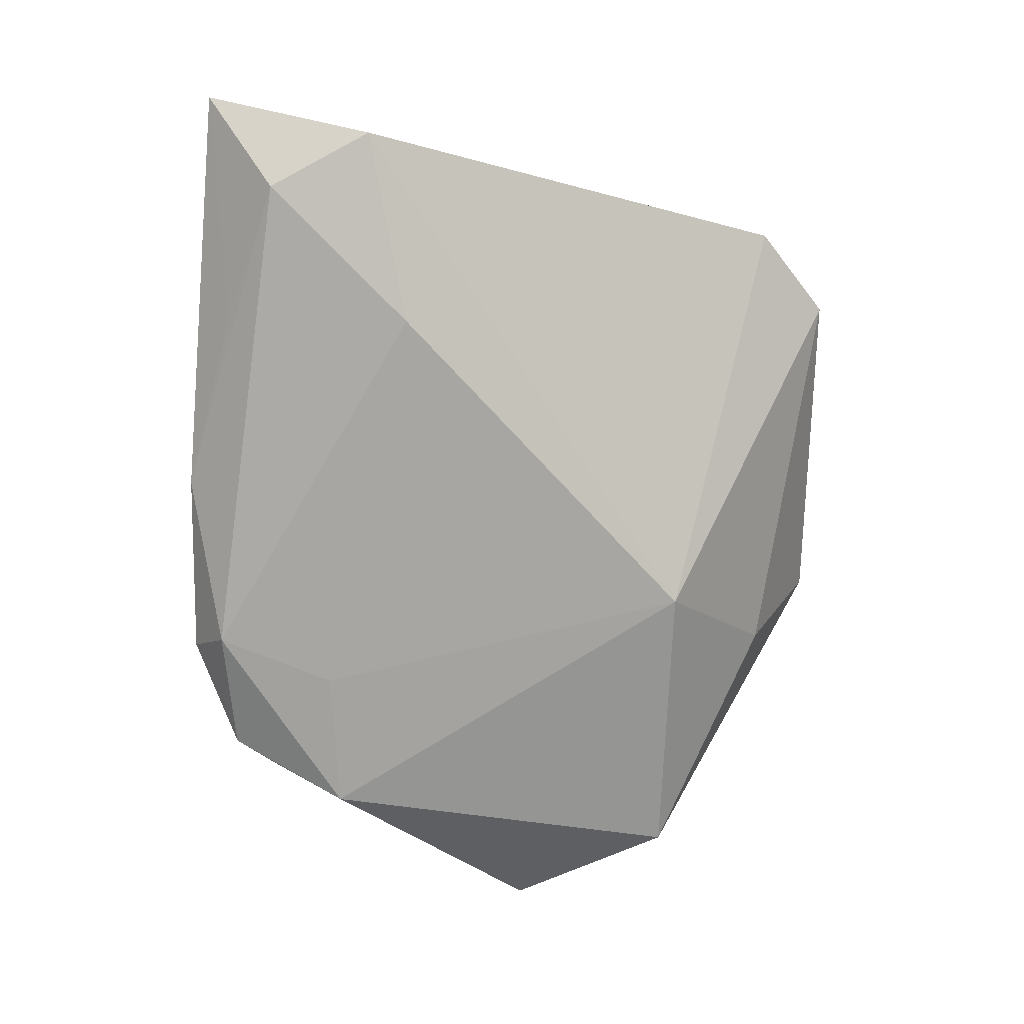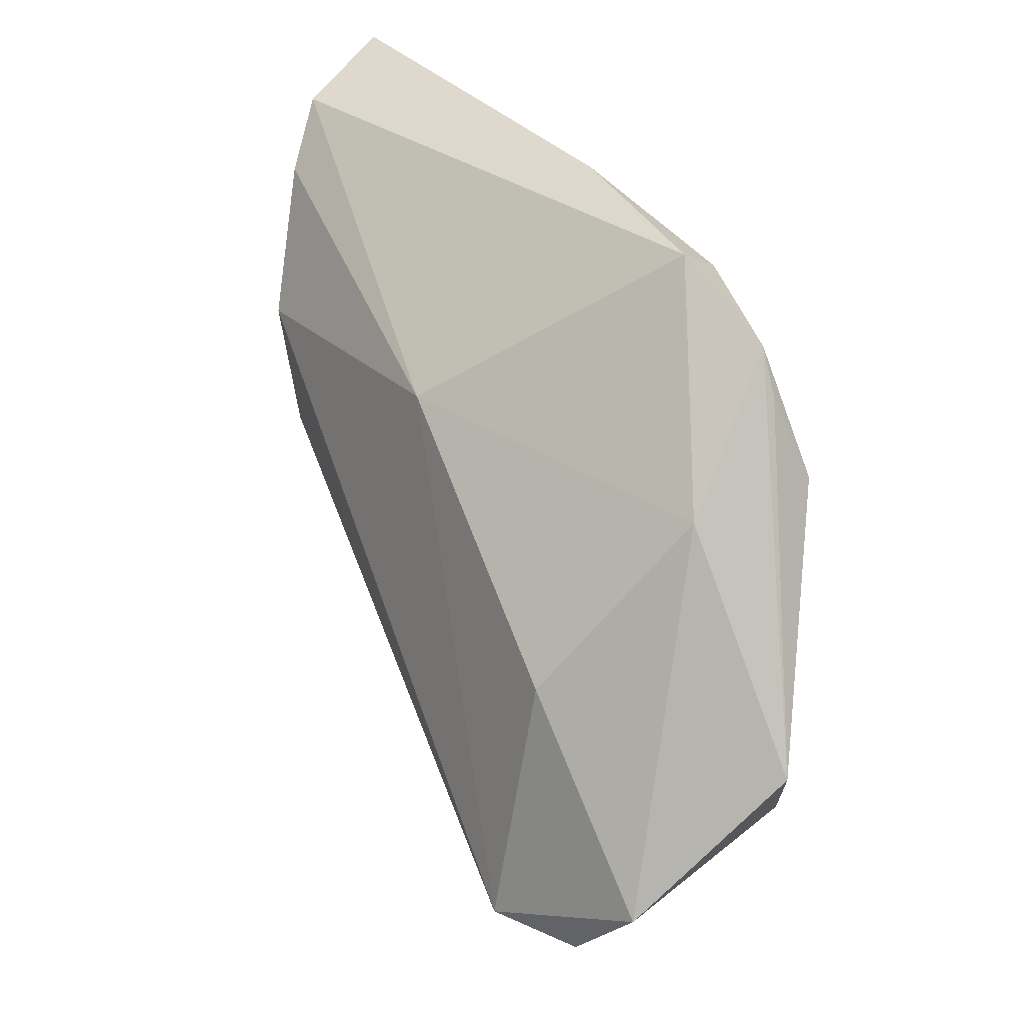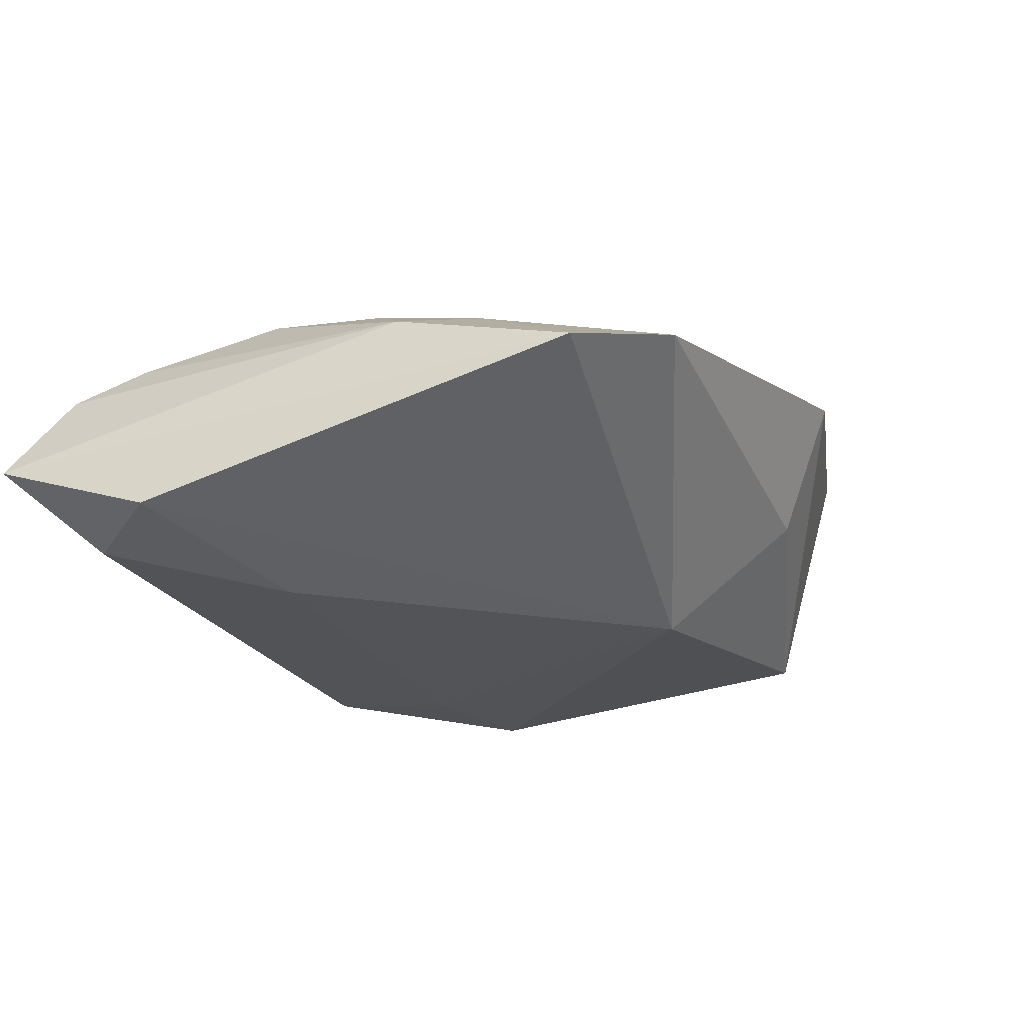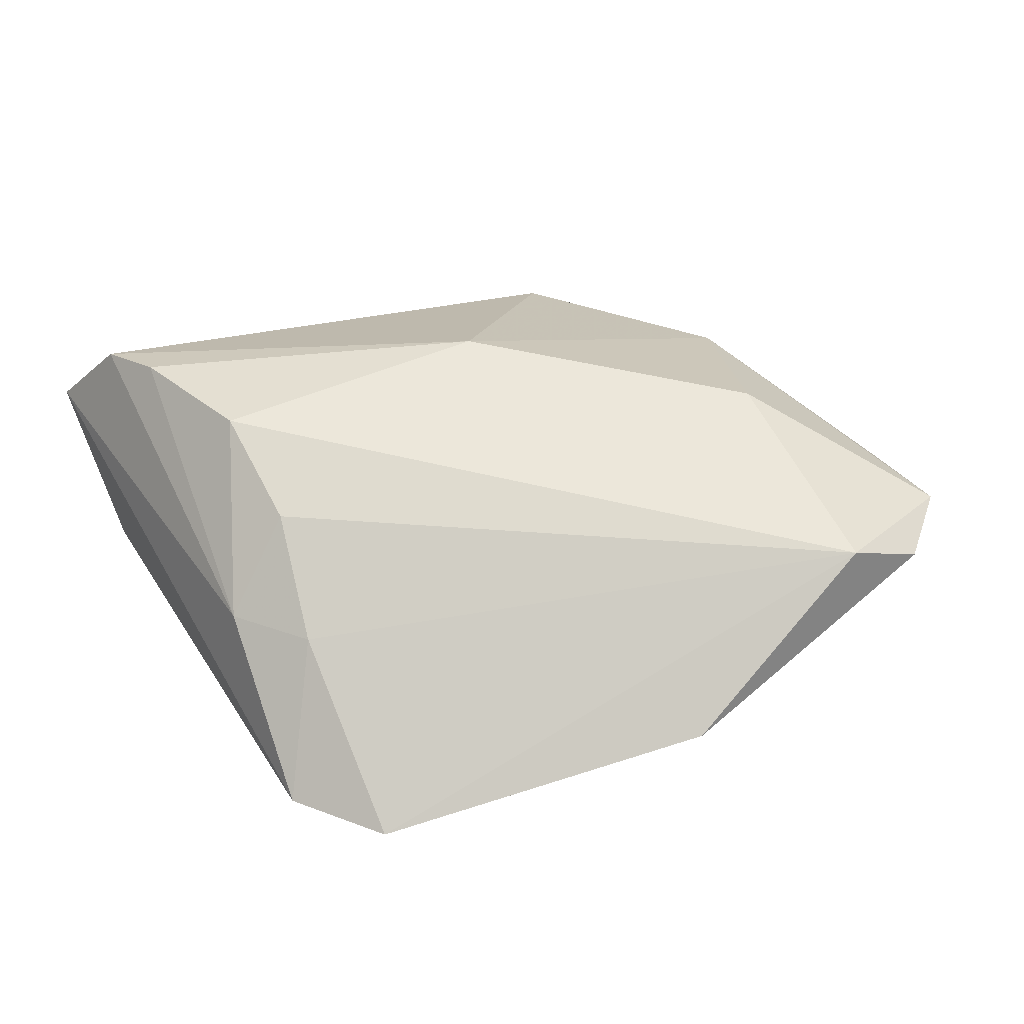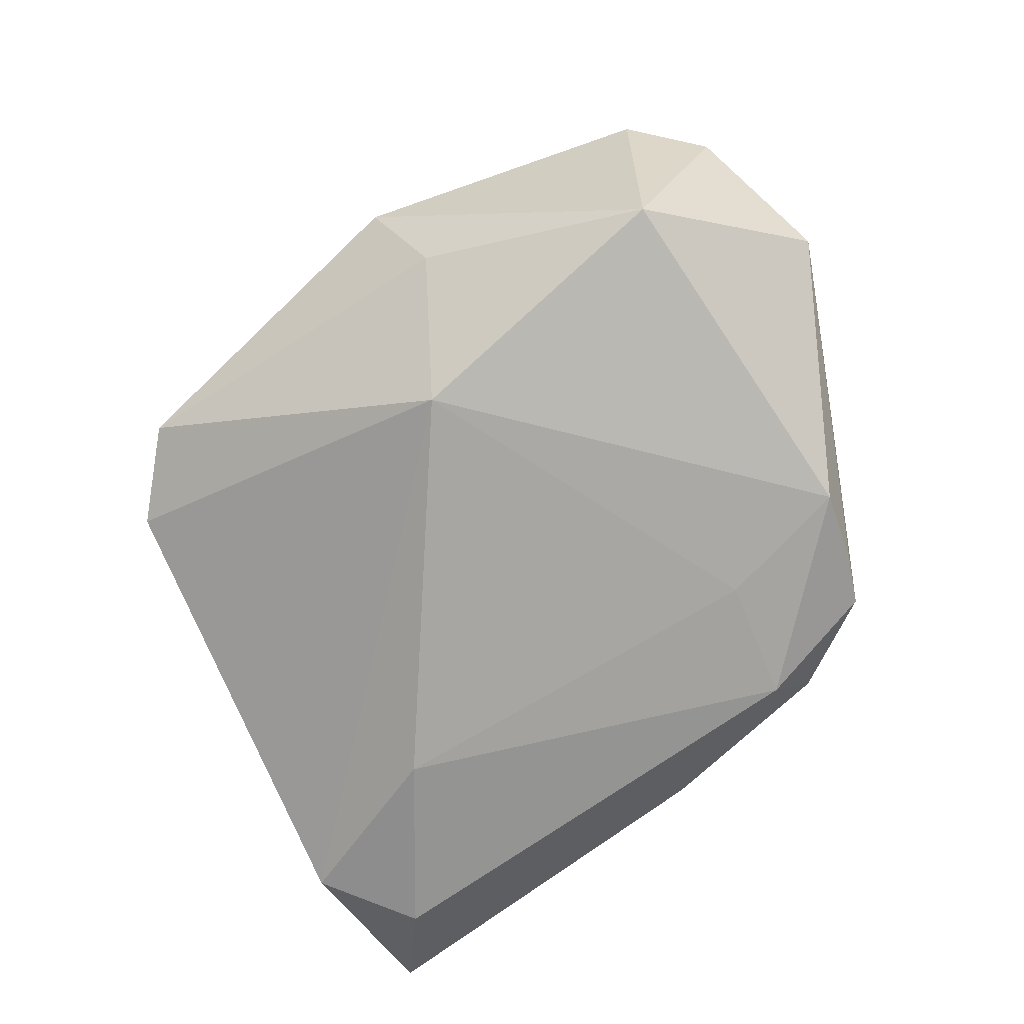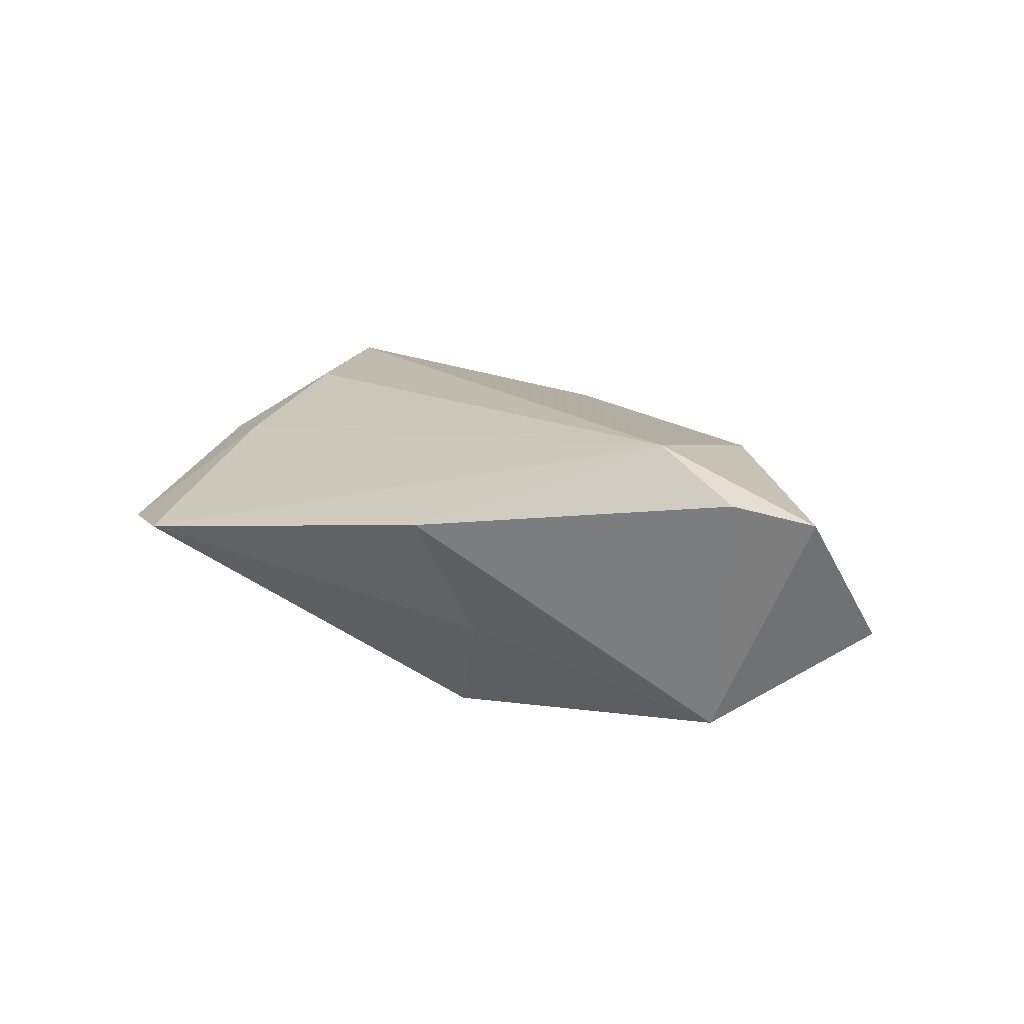
<metadata>
{"format":"obj","ext":"obj","renderer":"f3d","projection":"perspective","resolution":1024,"background":"white","views":[{"elev":-72.8,"azim":-94.1,"up":"+Z"},{"elev":33.6,"azim":64.4,"up":"+Y"},{"elev":-22.3,"azim":-60.1,"up":"+Z"},{"elev":62.5,"azim":-19.1,"up":"+Z"},{"elev":-75.6,"azim":39.5,"up":"+Z"},{"elev":15.0,"azim":28.9,"up":"+Z"}]}
</metadata>
<code>
v -0.0325 0.01496 0.01899
v -0.03143 -0.01542 0.01298
v 0.034 -0.001013 0.01472
v 0.0111 -0.04314 0.01132
v 0.03602 -0.02999 0.02087
v -0.03919 -0.03169 0.003321
v 0.01451 -0.03548 -0.002991
v 0.04034 -0.0238 -0.01401
v -0.04344 0.03175 -0.01291
v 0.05405 -0.006101 -0.005747
v -0.05265 0.04086 -0.003586
v 0.03608 0.01911 -0.01751
v -0.05058 0.02018 -0.01099
v 0.01814 0.03959 -0.01094
v 0.005303 -0.02246 -0.01751
v 0.01503 0.03555 -0.01665
v 0.03284 0.02838 -0.01432
v -0.04027 0.03026 0.01291
v 0.05187 -0.0218 0.01145
v 0.01937 0.02122 -0.01751
v 0.03759 0.01841 -0.002218
v -0.03944 -0.008174 0.01079
v 0.04503 -0.03024 0.01488
v 0.03013 0.03334 -0.01422
v -0.004165 0.04086 -0.01075
v -0.03011 1.919e-05 0.01777
v -0.02959 -0.04035 0.00511
v -0.04493 0.03719 0.008219
v -0.02595 0.03658 -0.0113
v 0.001564 0.01918 0.01437
v -0.02854 0.01402 -0.01646
f 1 22 26
f 26 5 1
f 28 11 22
f 7 8 4
f 15 8 7
f 23 5 4
f 4 8 23
f 31 15 13
f 31 20 15
f 12 8 15
f 15 20 12
f 10 8 12
f 1 5 30
f 14 28 30
f 30 21 14
f 2 26 22
f 5 26 2
f 19 8 10
f 19 23 8
f 10 21 19
f 5 23 19
f 13 11 9
f 9 31 13
f 16 12 20
f 20 31 16
f 31 9 16
f 6 2 22
f 6 11 13
f 22 11 6
f 13 15 6
f 1 30 18
f 18 30 28
f 18 22 1
f 18 28 22
f 24 16 14
f 12 16 24
f 14 21 24
f 24 21 10
f 14 16 25
f 25 28 14
f 11 28 25
f 25 16 9
f 2 6 27
f 4 5 27
f 5 2 27
f 27 7 4
f 15 7 27
f 27 6 15
f 3 19 21
f 5 19 3
f 21 30 3
f 3 30 5
f 10 12 17
f 17 24 10
f 12 24 17
f 29 9 11
f 11 25 29
f 29 25 9

</code>
